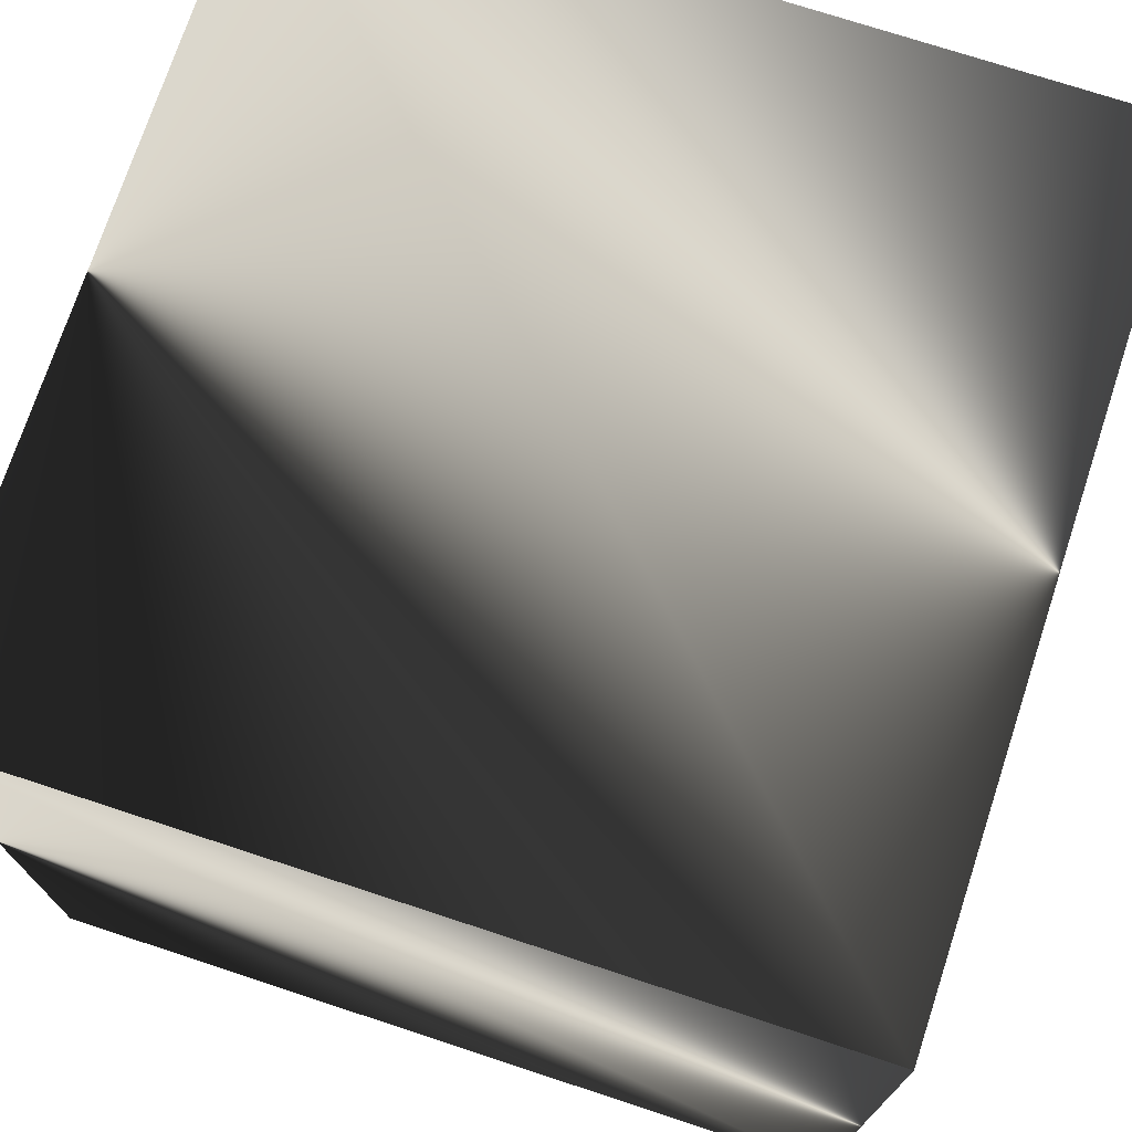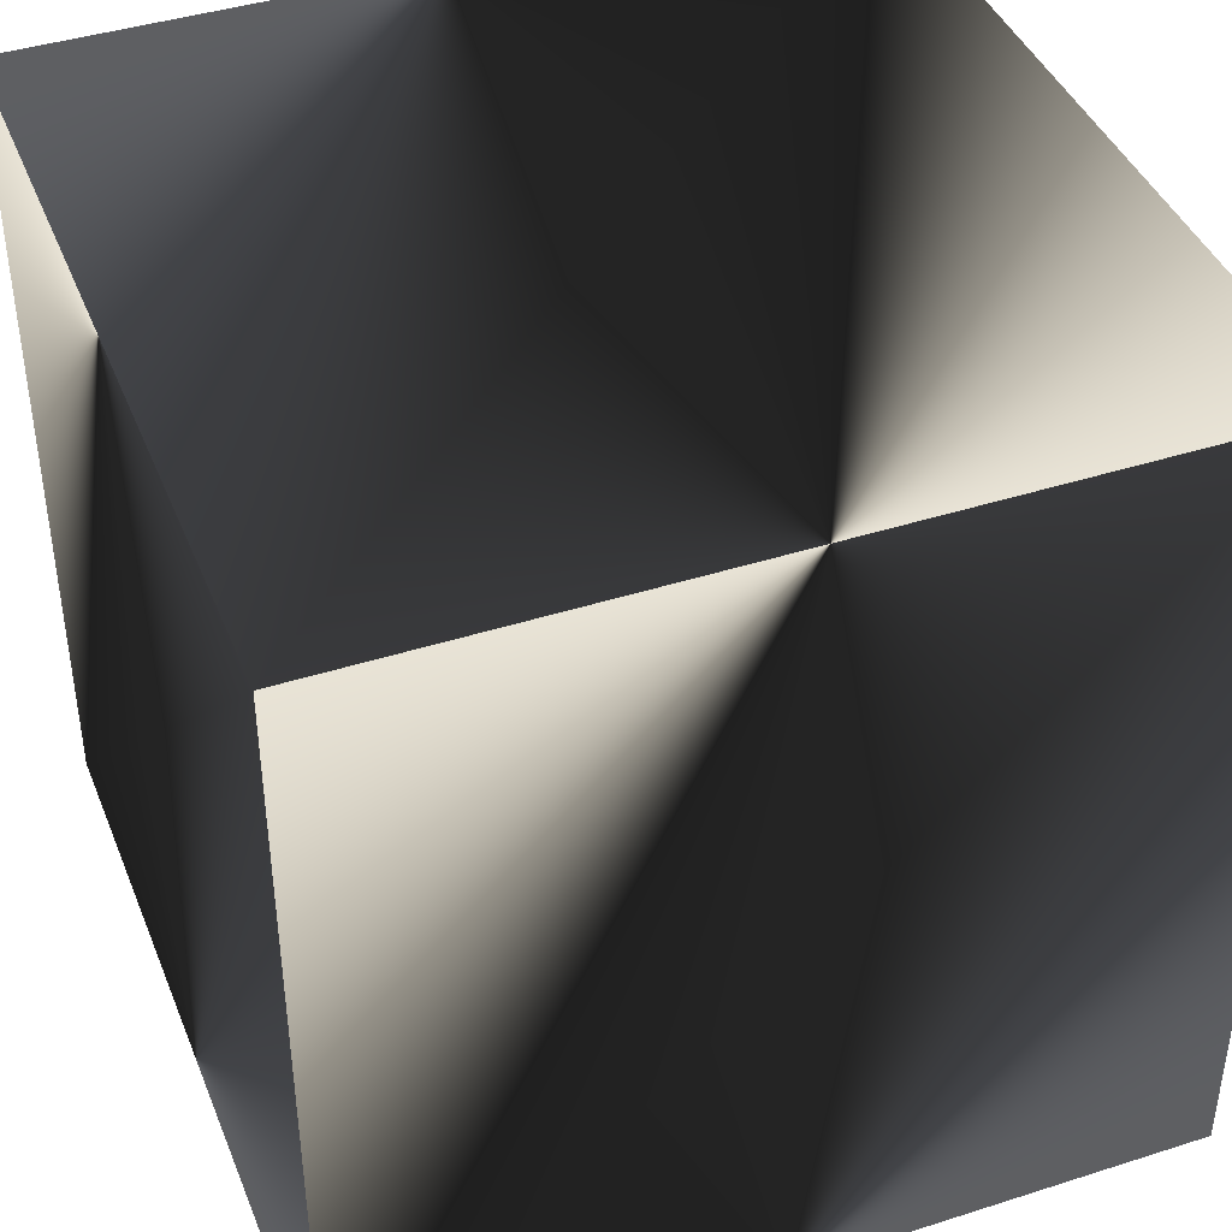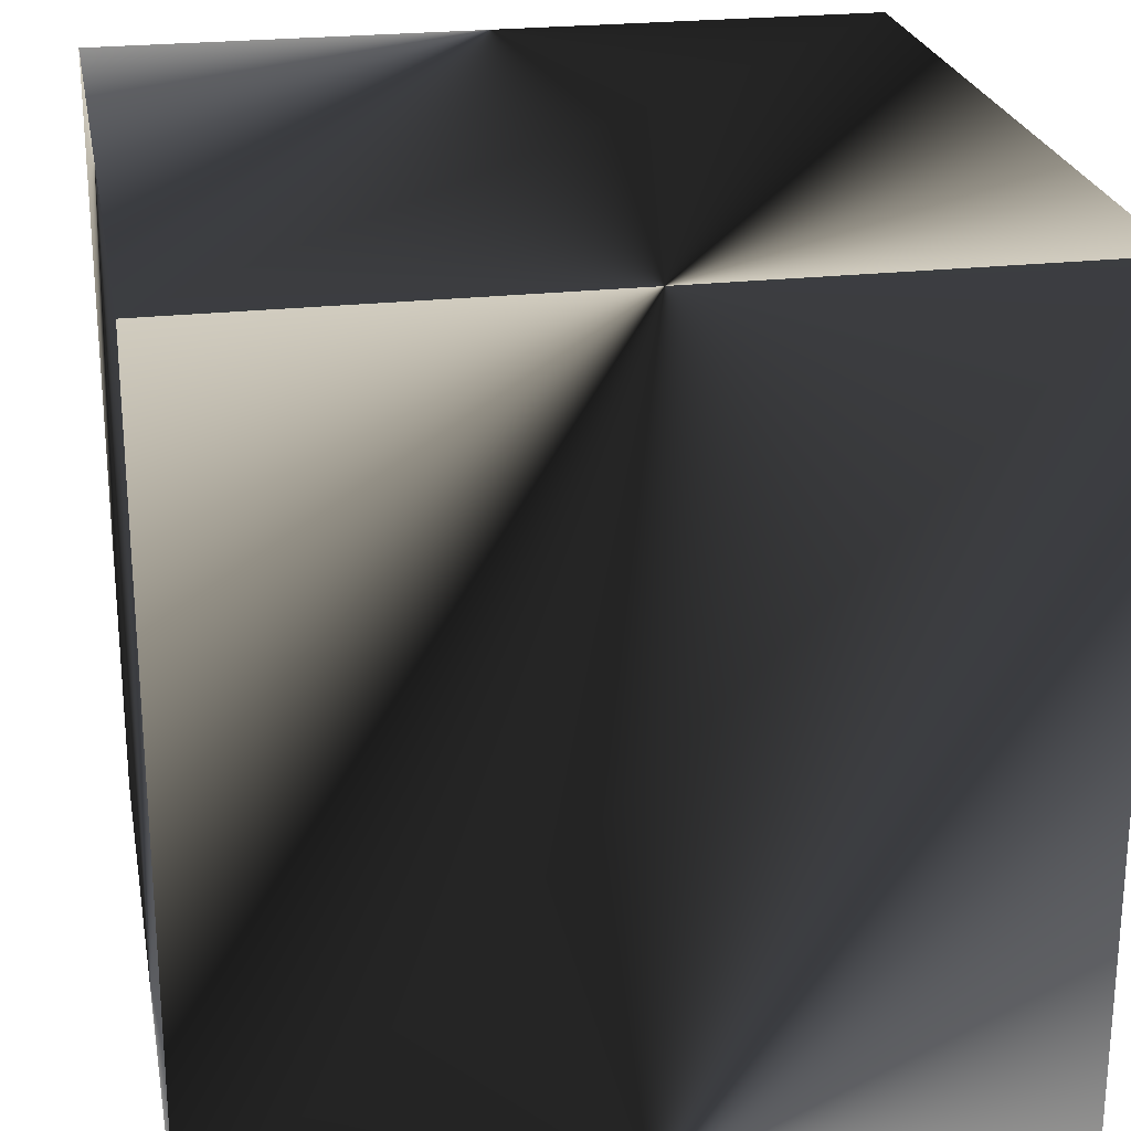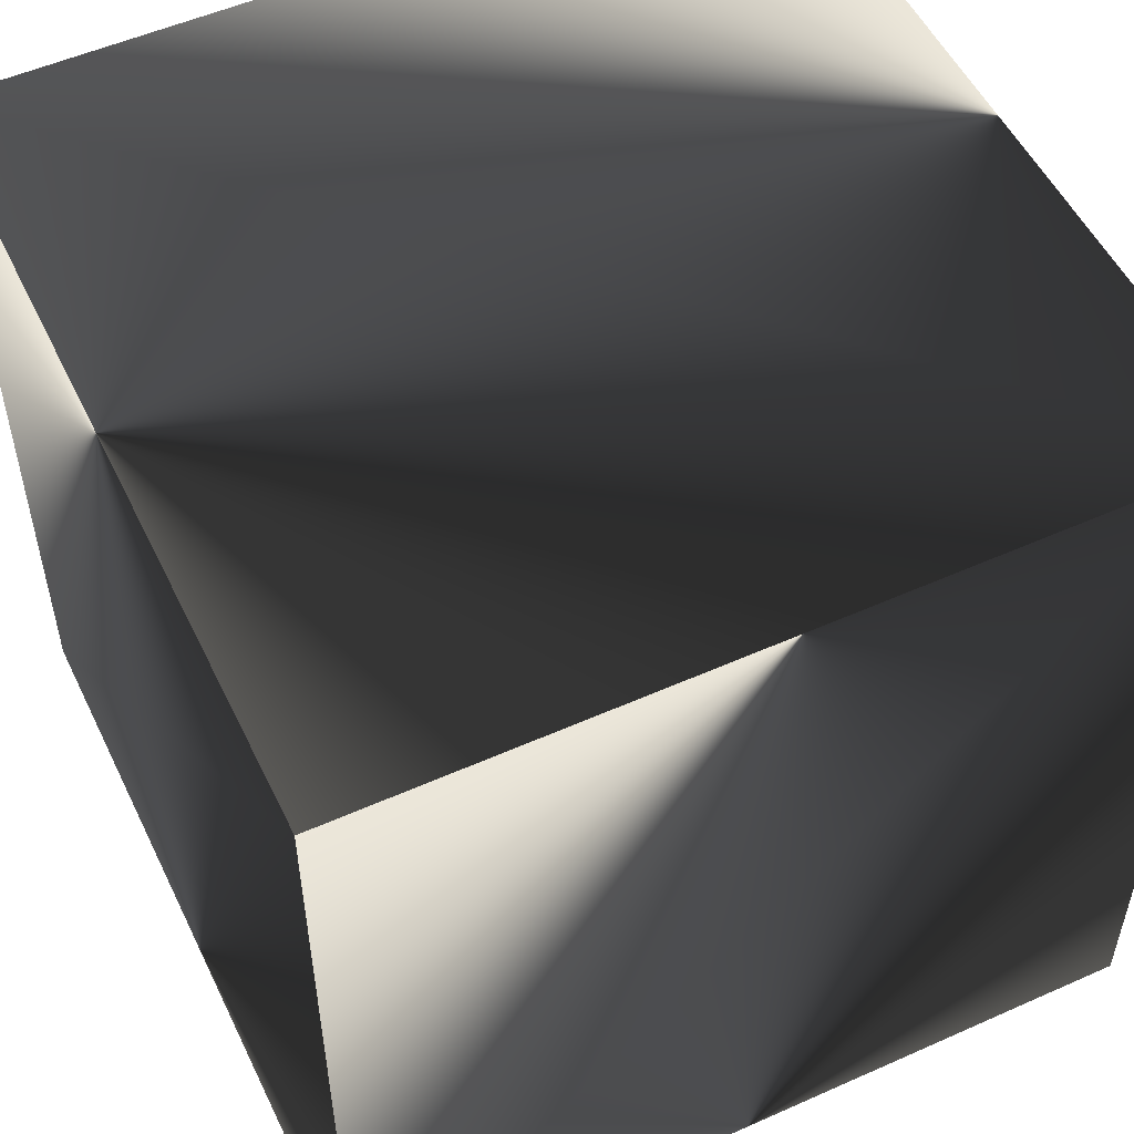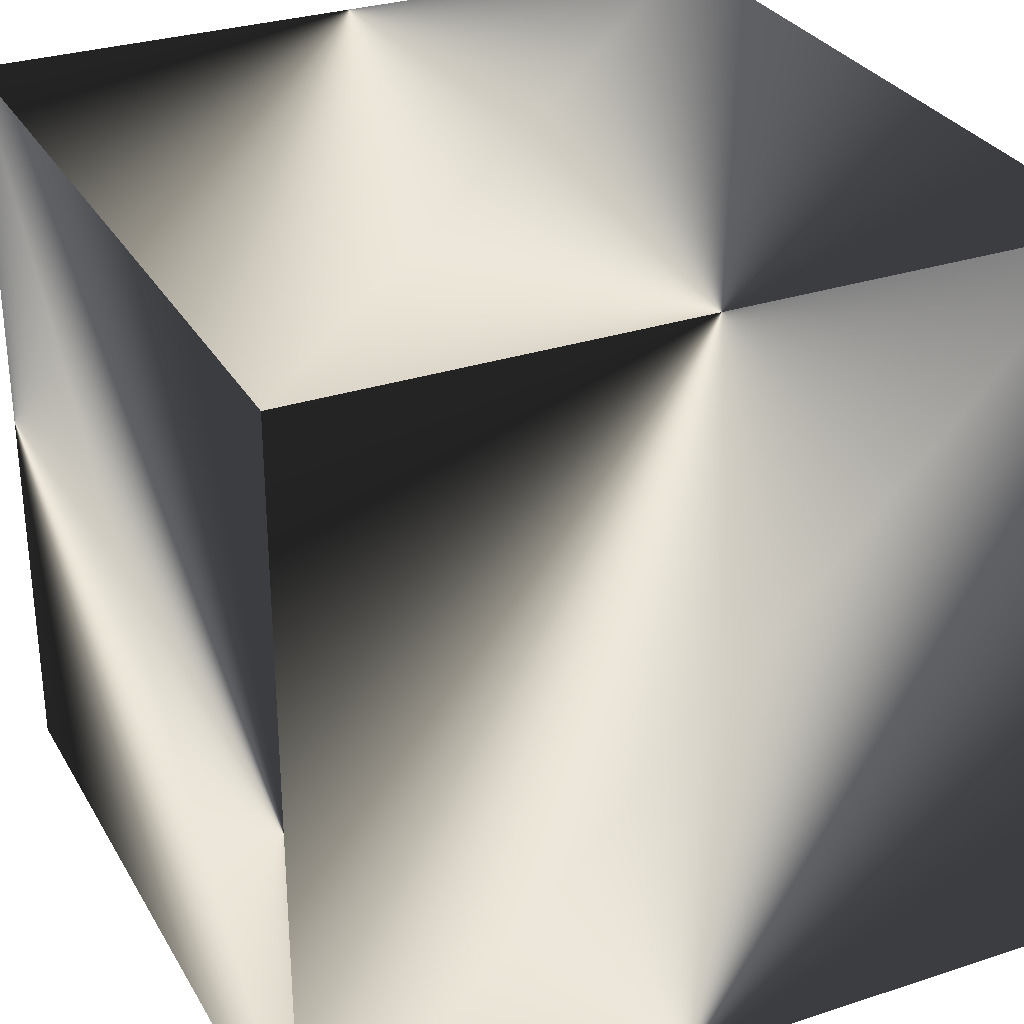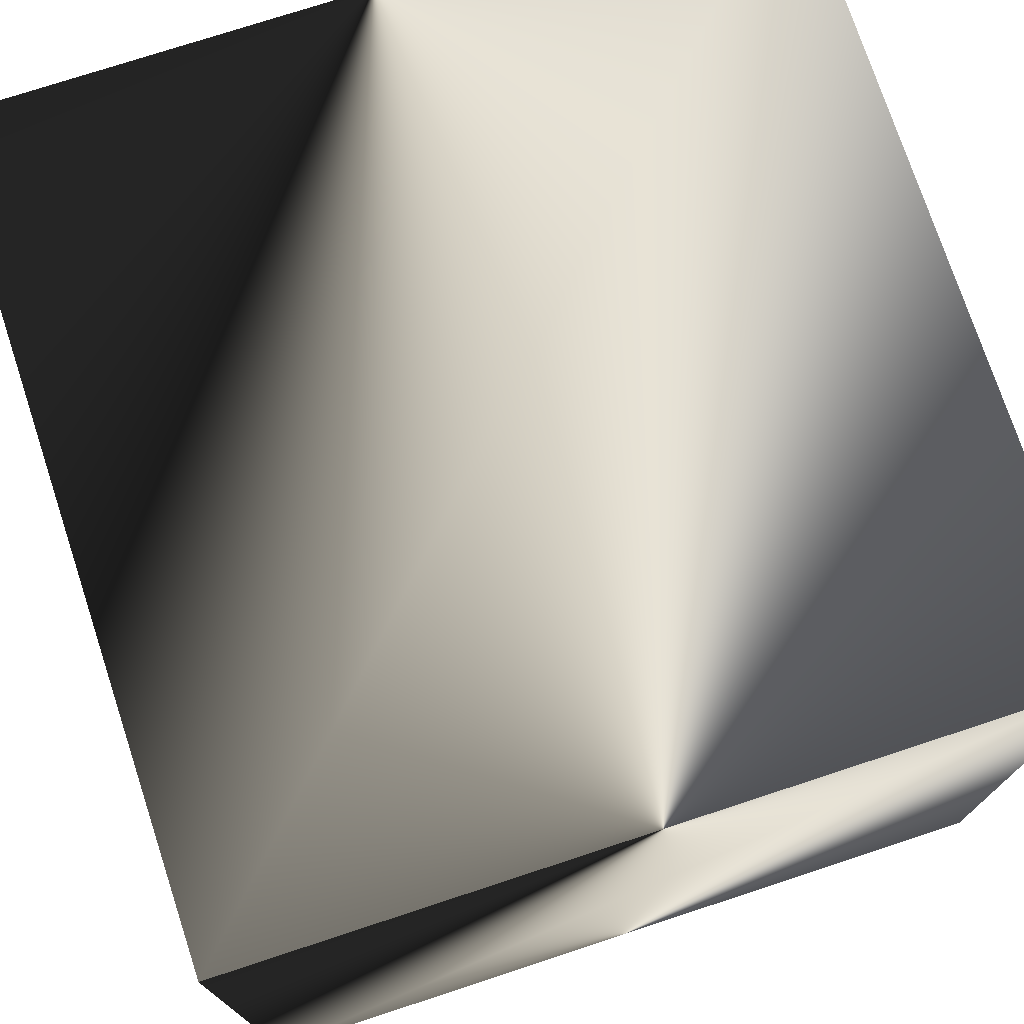
<metadata>
{"format":"obj","ext":"obj","renderer":"f3d","projection":"perspective","resolution":1024,"background":"white","views":[{"elev":73.4,"azim":108.2,"up":"+Z"},{"elev":41.9,"azim":159.0,"up":"+Y"},{"elev":24.0,"azim":169.5,"up":"+Y"},{"elev":53.1,"azim":64.5,"up":"+Y"},{"elev":30.3,"azim":-25.3,"up":"+Z"},{"elev":74.8,"azim":161.8,"up":"+Z"}]}
</metadata>
<code>
v -0.5 -0.5 0.5
v 0.5 -0.5 0.5
v -0.5 0.5 0.5
v 0.5 0.5 0.5
v 0.5 -0.5 0.5
v 0.5 -0.5 -0.5
v 0.5 0.5 0.5
v 0.5 0.5 -0.5
v 0.5 -0.5 -0.5
v -0.5 -0.5 -0.5
v 0.5 0.5 -0.5
v -0.5 0.5 -0.5
v -0.5 -0.5 -0.5
v -0.5 -0.5 0.5
v -0.5 0.5 -0.5
v -0.5 0.5 0.5
v -0.5 -0.5 -0.5
v 0.5 -0.5 -0.5
v -0.5 -0.5 0.5
v 0.5 -0.5 0.5
v -0.5 0.5 0.5
v 0.5 0.5 0.5
v -0.5 0.5 -0.5
v 0.5 0.5 -0.5
f 1 2 4
f 1 4 3
f 5 6 8
f 5 8 7
f 9 10 12
f 9 12 11
f 13 14 16
f 13 16 15
f 17 18 20
f 17 20 19
f 21 22 24
f 21 24 23

</code>
